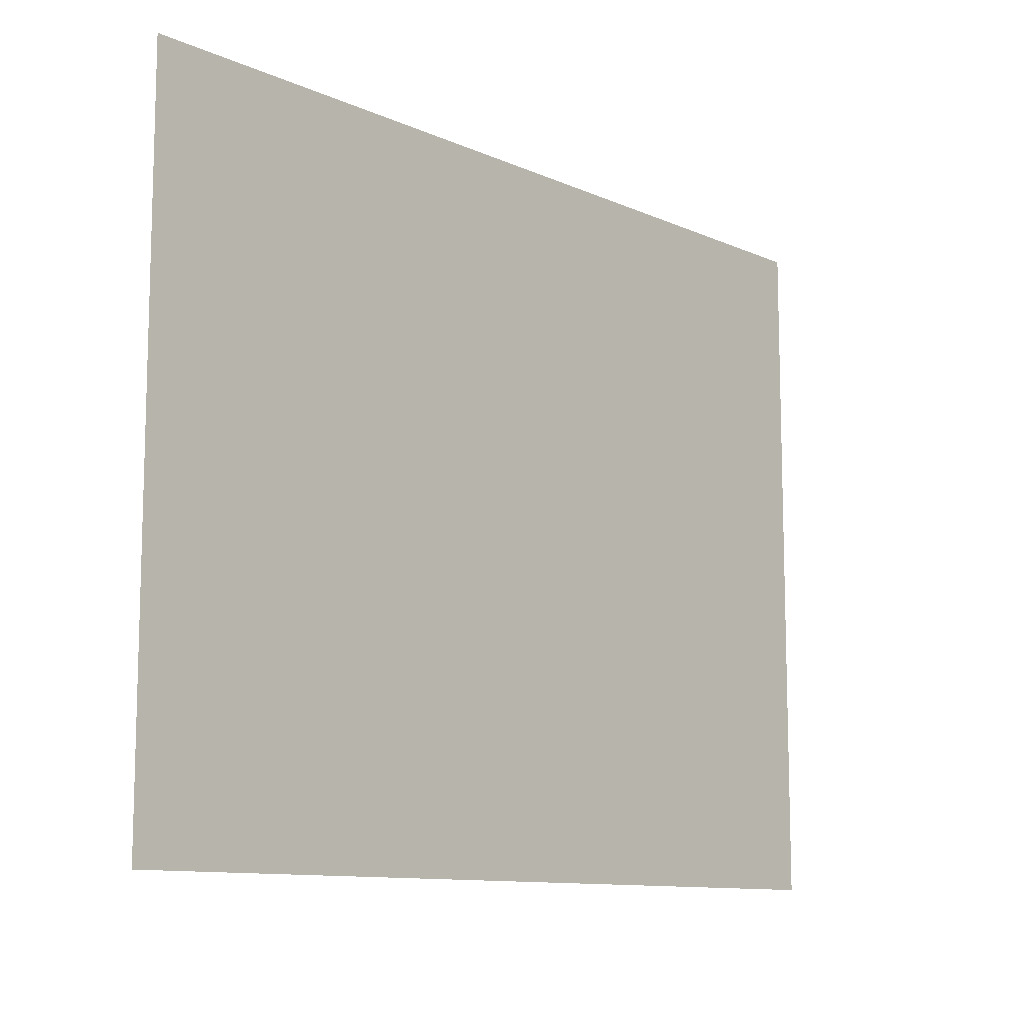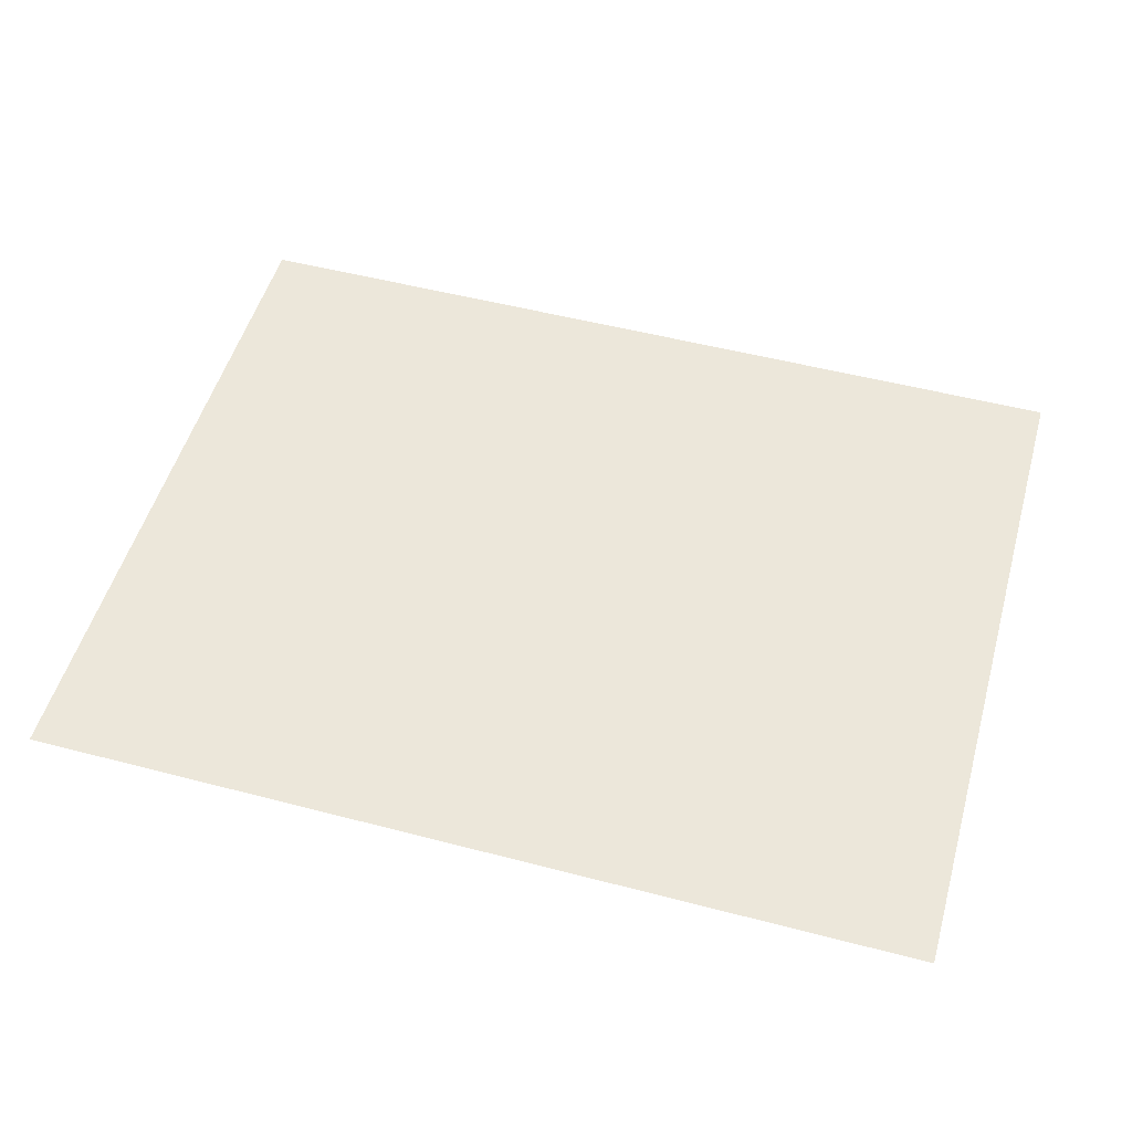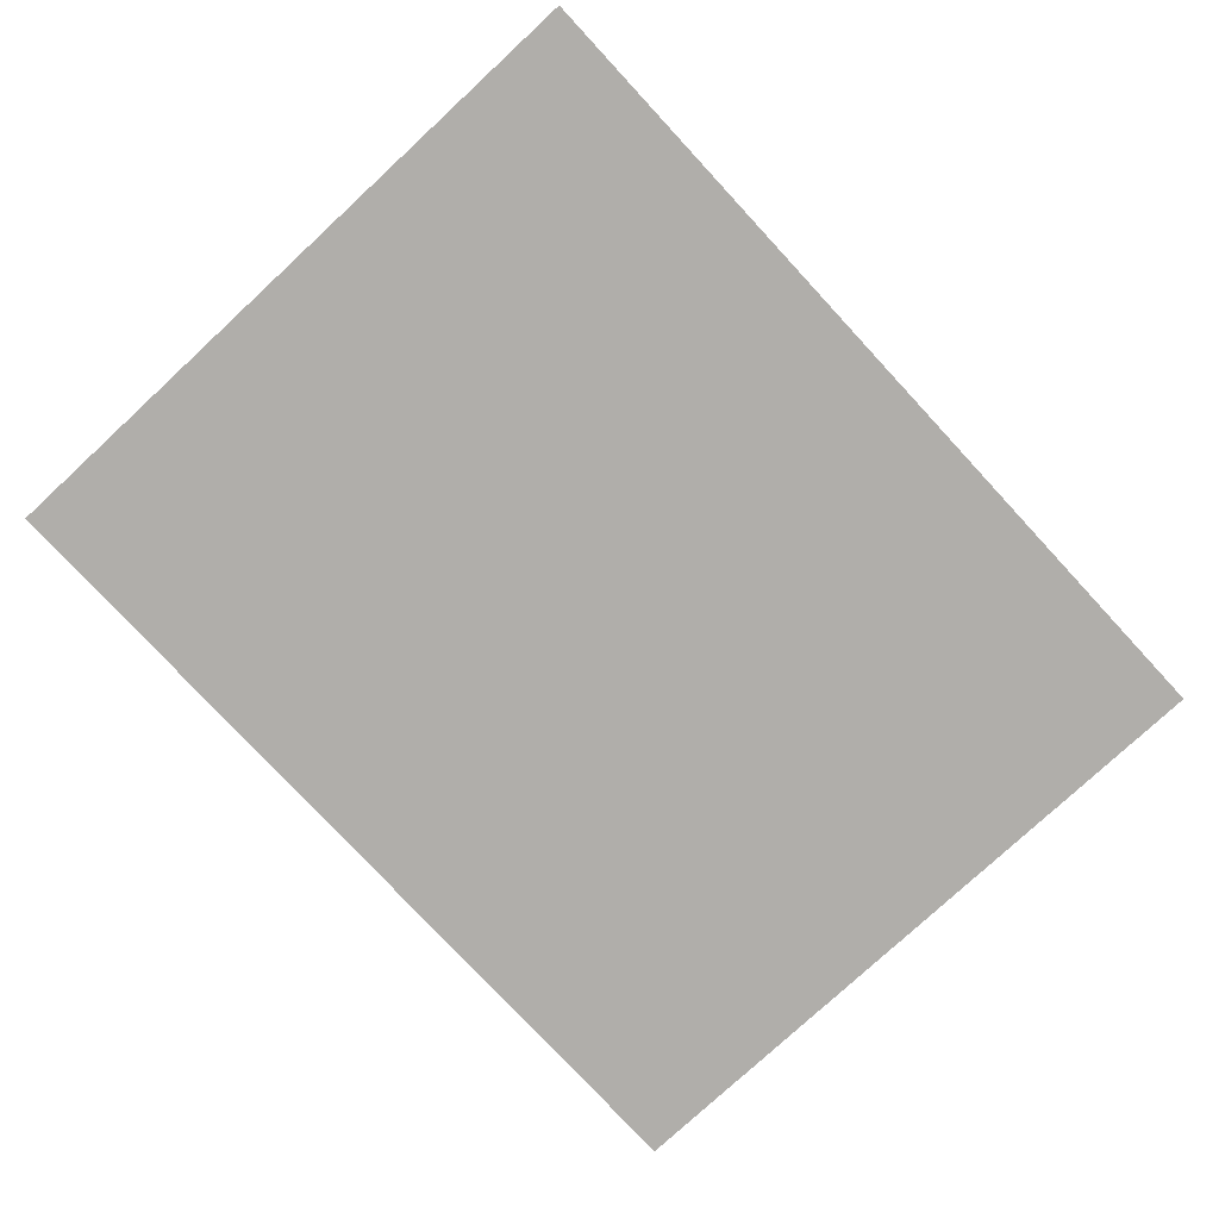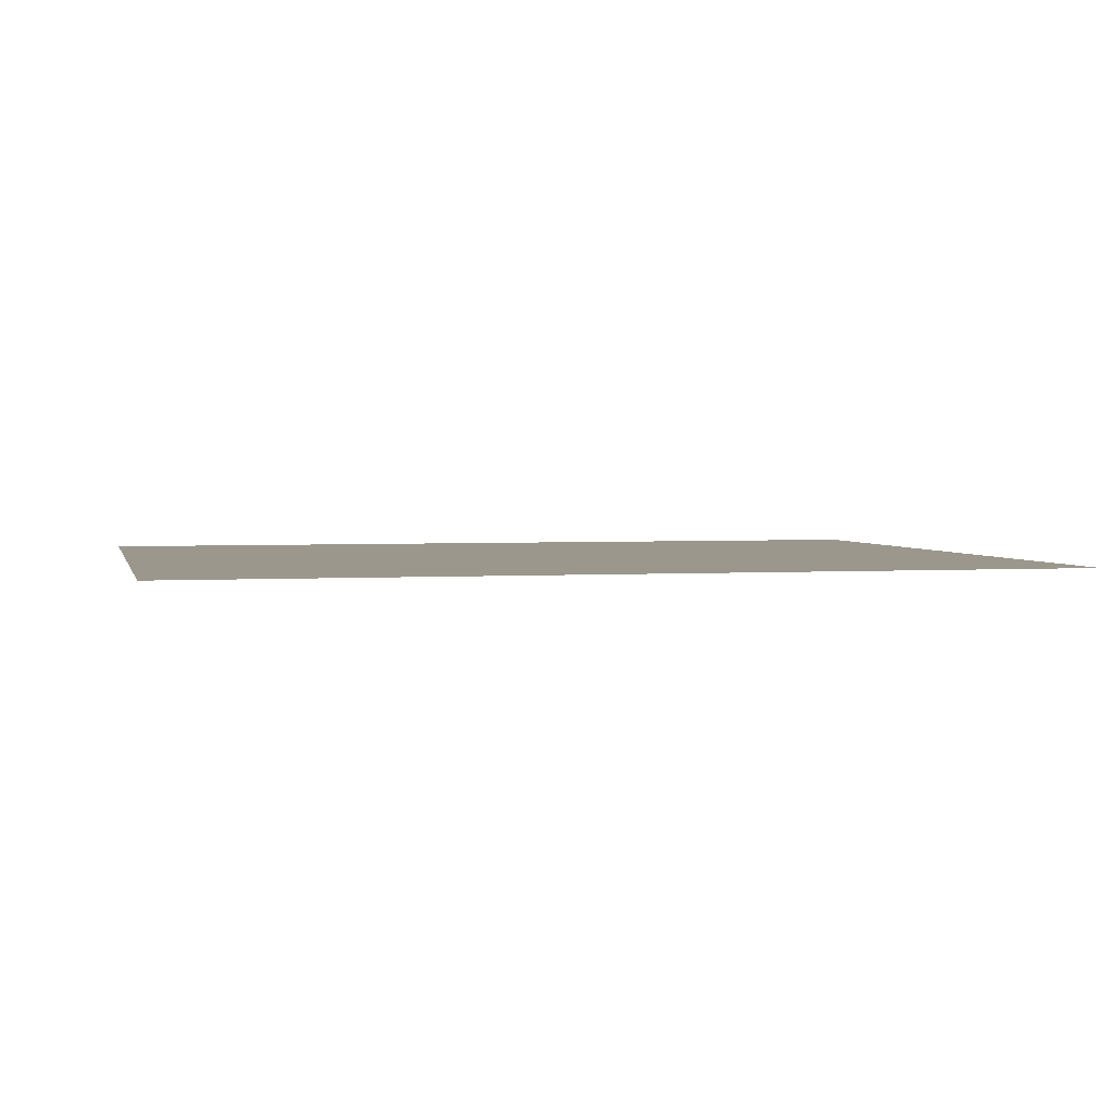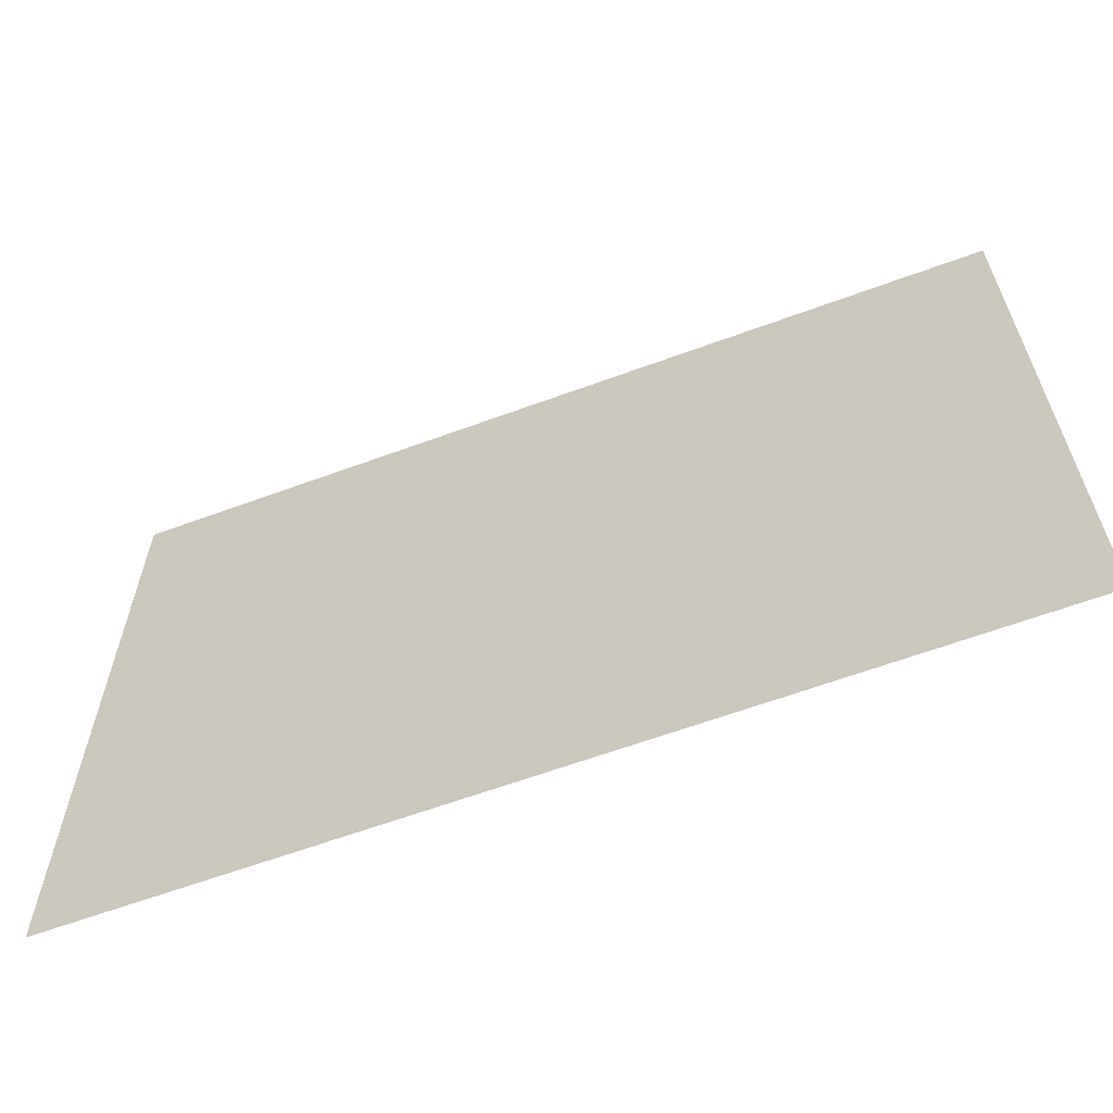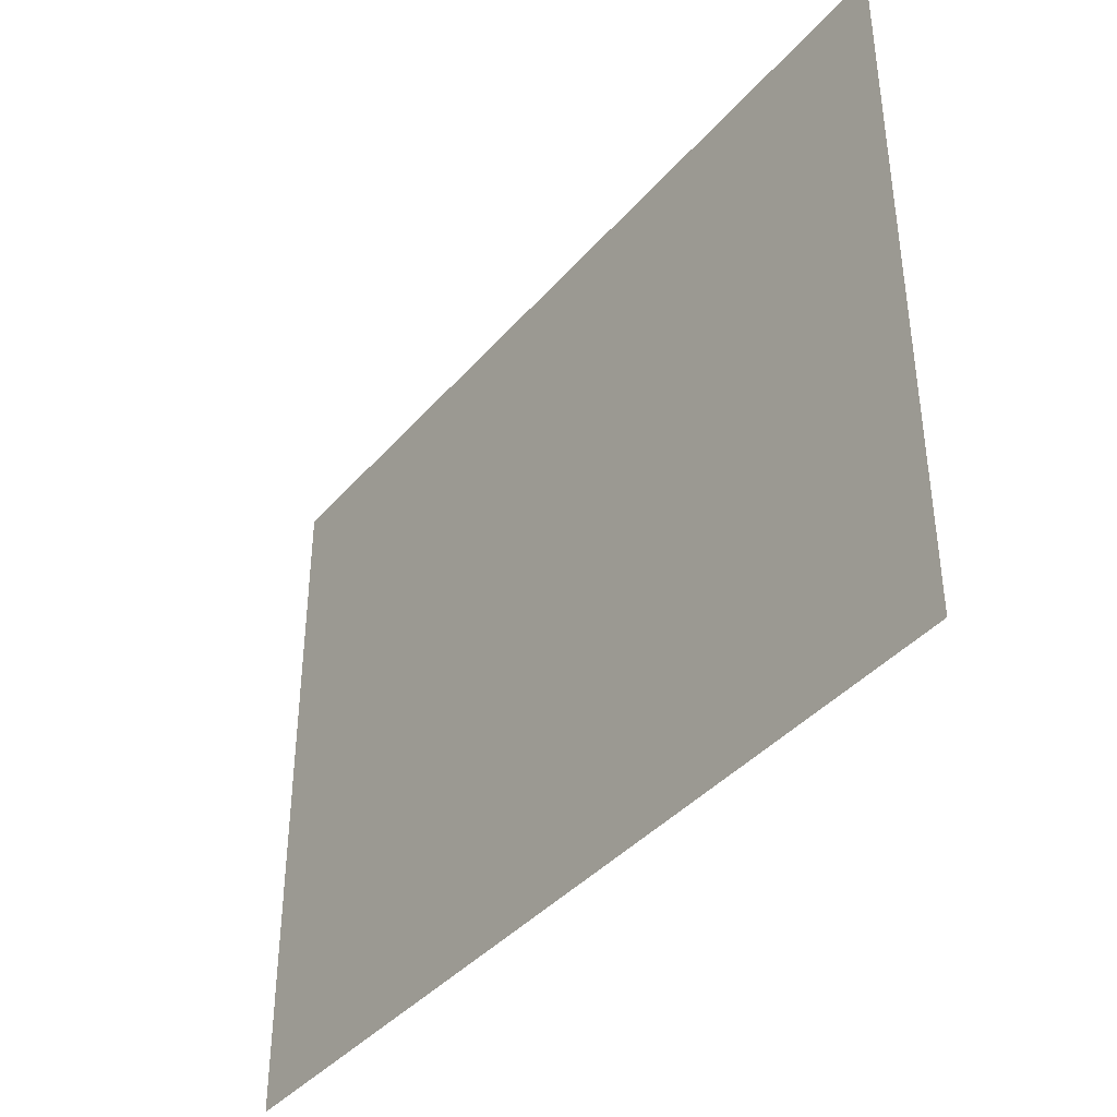
<metadata>
{"format":"obj","ext":"obj","renderer":"f3d","projection":"perspective","resolution":1024,"background":"white","views":[{"elev":-10.8,"azim":-47.7,"up":"+Y"},{"elev":51.8,"azim":15.8,"up":"+Z"},{"elev":-77.8,"azim":-47.2,"up":"+Z"},{"elev":2.7,"azim":166.8,"up":"+Z"},{"elev":-62.6,"azim":-159.5,"up":"+Y"},{"elev":-39.7,"azim":53.7,"up":"+Y"}]}
</metadata>
<code>
g polySurface3
v -310.2 0.6017 -12.06
v -310.2 4.079 -12.06
v -314.7 4.079 -12.06
v -314.7 0.6017 -12.06
f 1 2 3
f 1 3 4

</code>
